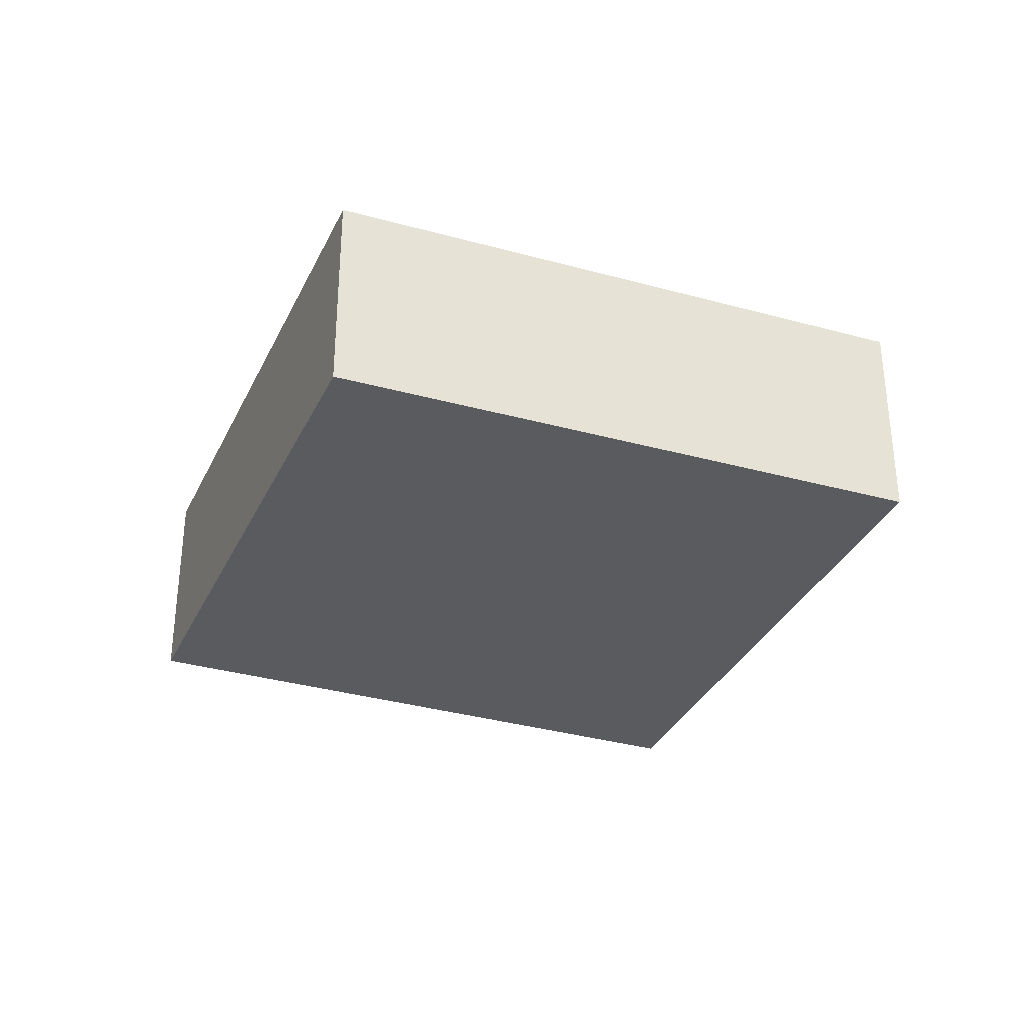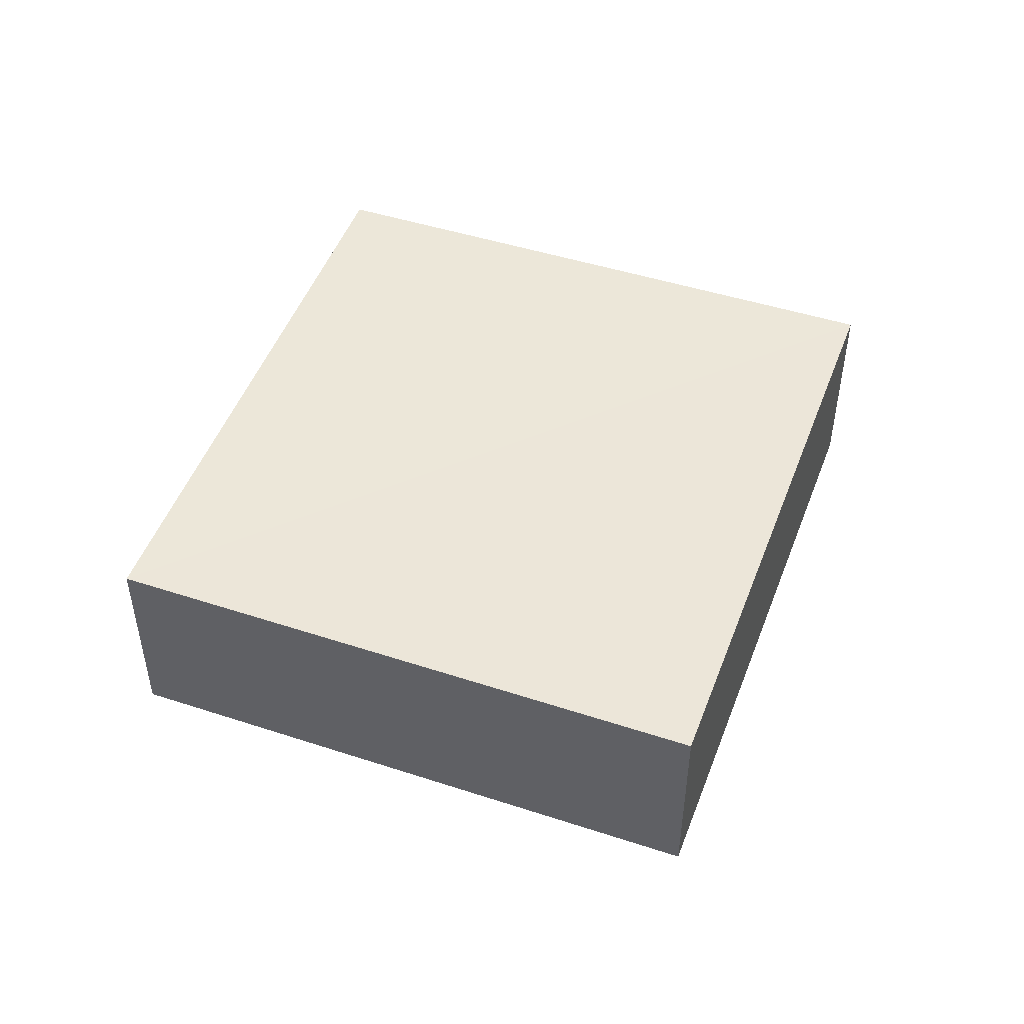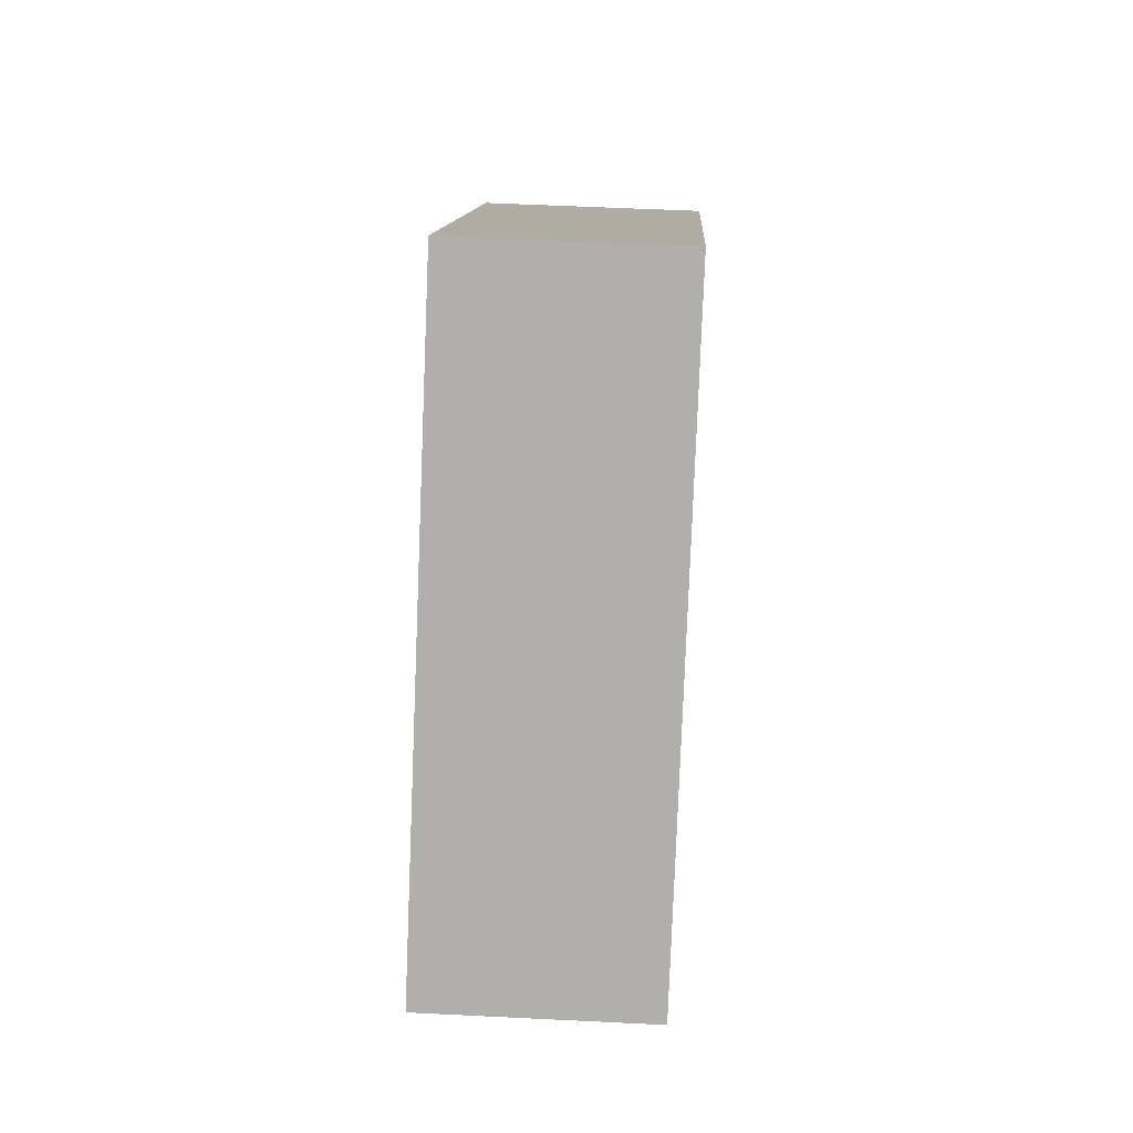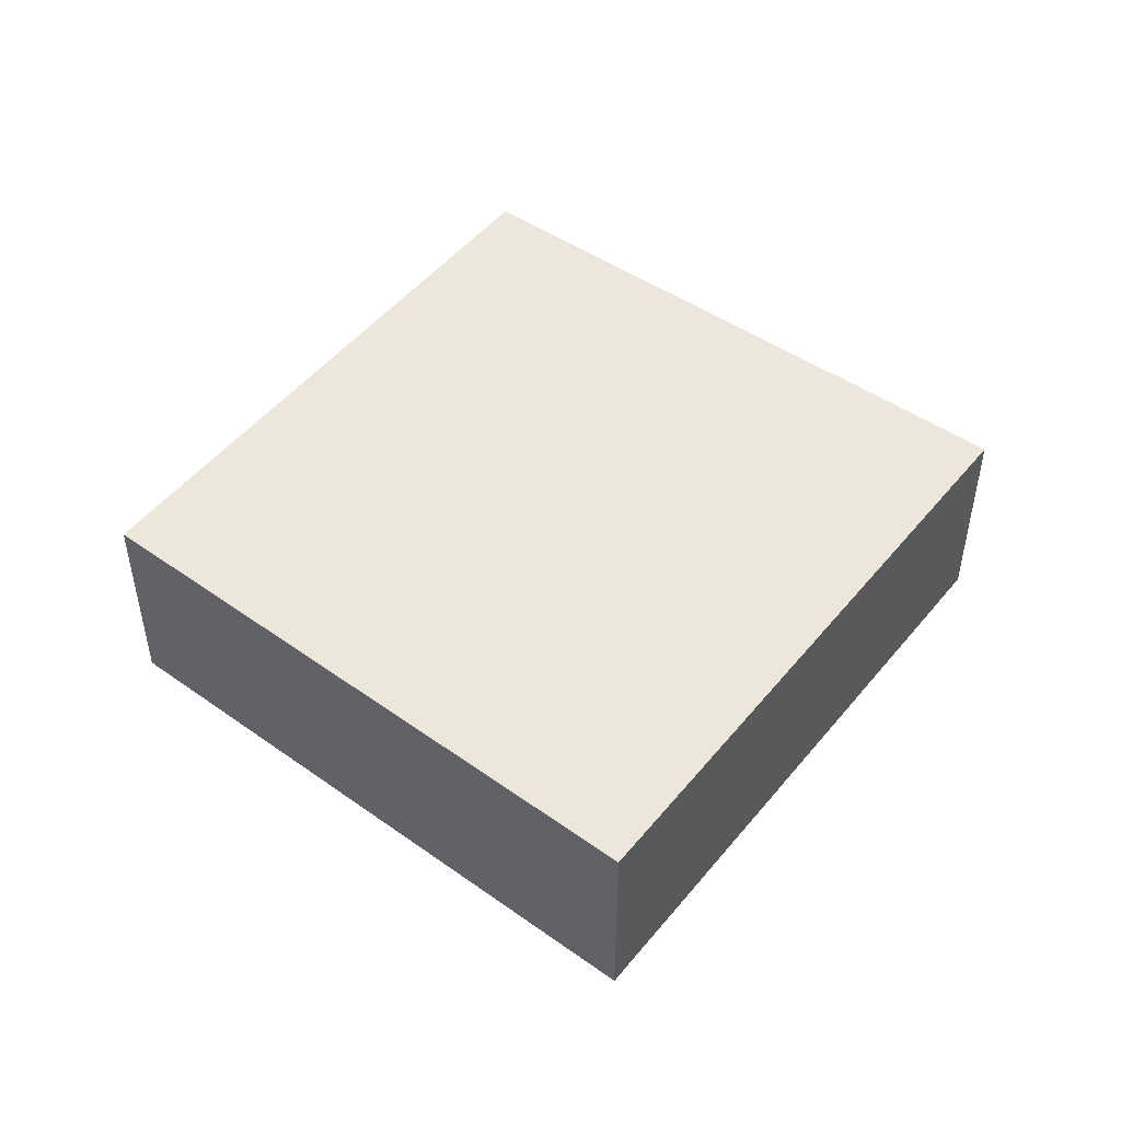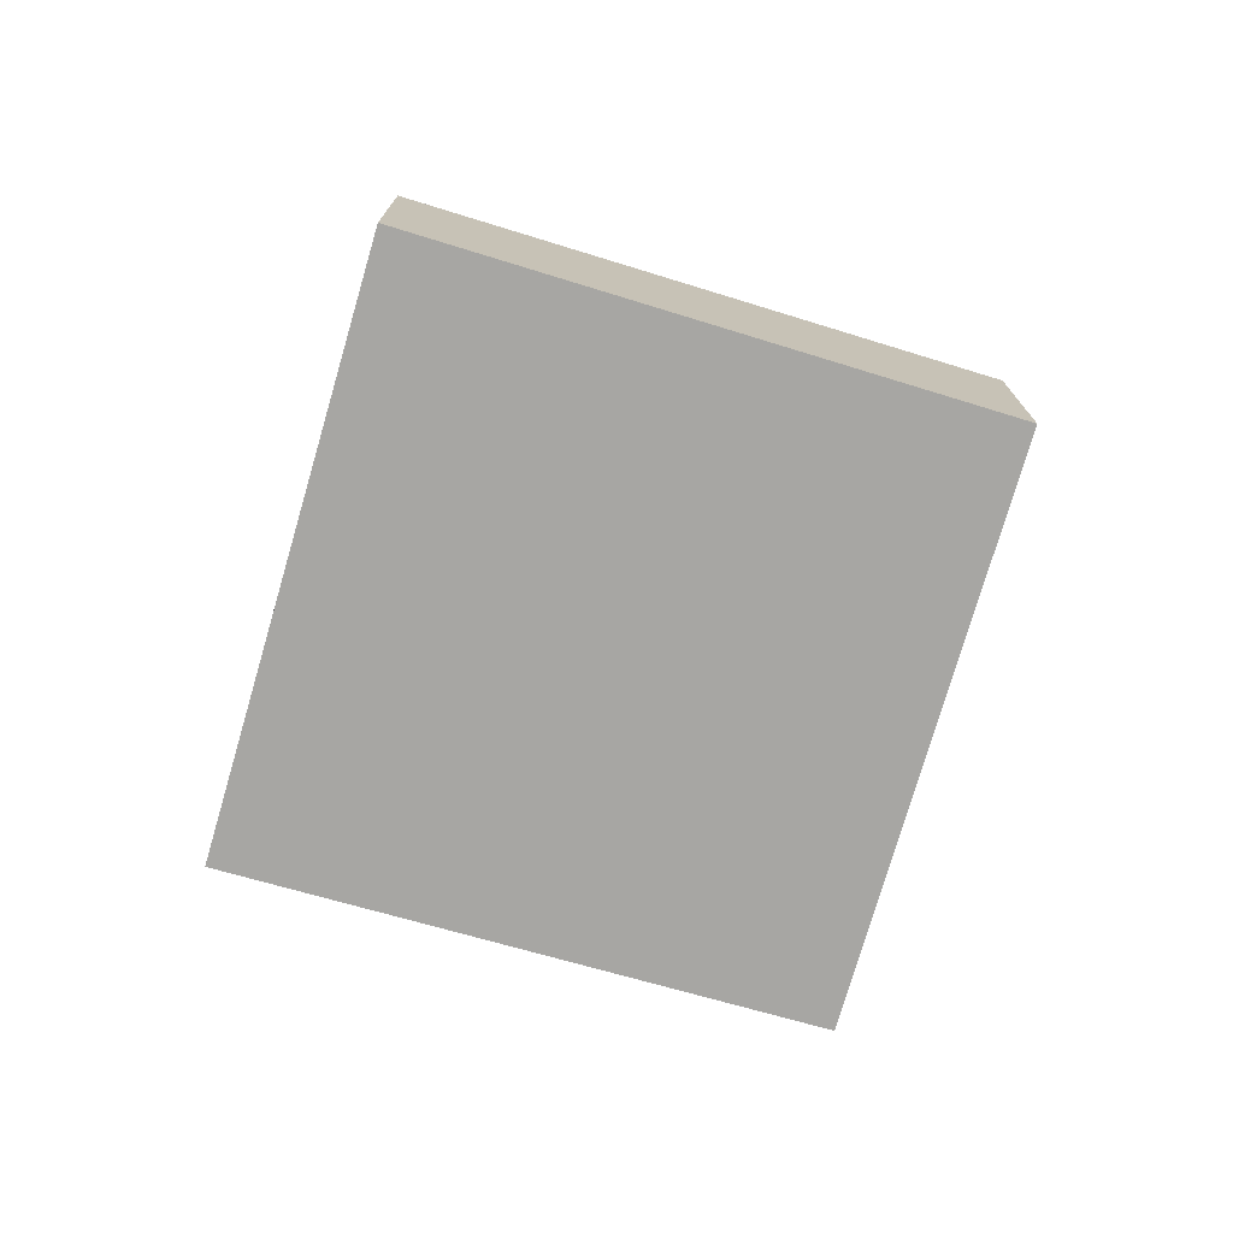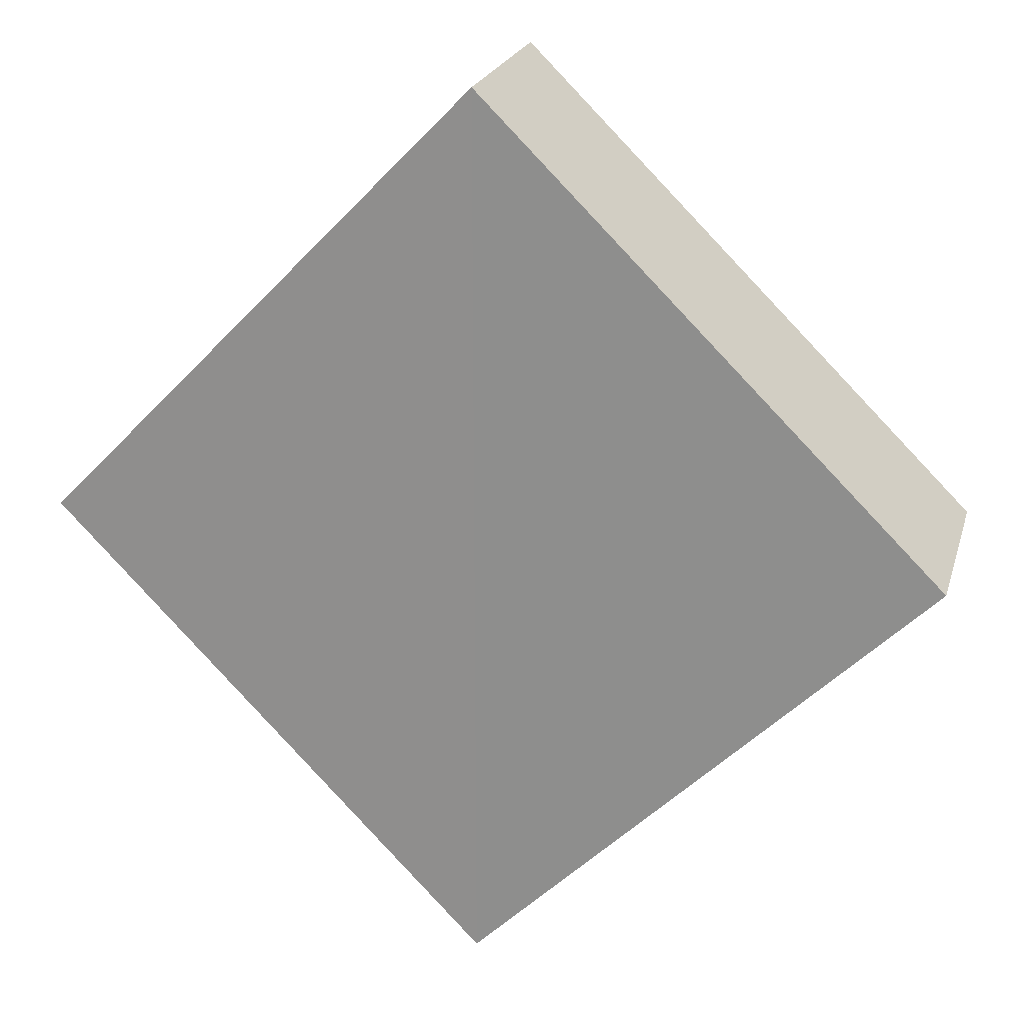
<metadata>
{"format":"obj","ext":"obj","renderer":"f3d","projection":"perspective","resolution":1024,"background":"white","views":[{"elev":-32.8,"azim":-66.5,"up":"+Z"},{"elev":49.8,"azim":64.7,"up":"+Z"},{"elev":55.3,"azim":-86.7,"up":"+Y"},{"elev":50.6,"azim":82.4,"up":"+Z"},{"elev":-74.2,"azim":-150.9,"up":"+Z"},{"elev":21.6,"azim":15.3,"up":"+Y"}]}
</metadata>
<code>
o 1777
v 2224 1868 13.43
v 2224 1868 13.44
v 2224 1868 13.43
v 2224 1868 13.43
v 2224 1868 13.43
v 2224 1868 13.44
v 2224 1868 13.44
v 2224 1868 13.44
v 2224 1868 13.43
v 2224 1868 13.43
v 2224 1868 13.44
v 2224 1868 13.44
v 2224 1868 13.44
v 2224 1868 13.43
v 2224 1868 13.44
v 2224 1868 13.44
v 2224 1868 13.44
v 2224 1868 13.43
v 2224 1868 13.43
v 2224 1868 13.43
v 2224 1868 13.44
v 2224 1868 13.44
v 2224 1868 13.43
v 2224 1868 13.43
f 1 2 3
f 4 5 3
f 6 5 7
f 4 8 9
f 1 10 9
f 11 10 12
f 13 14 15
f 16 17 15
f 18 17 19
f 16 20 21
f 13 22 21
f 23 22 24

</code>
